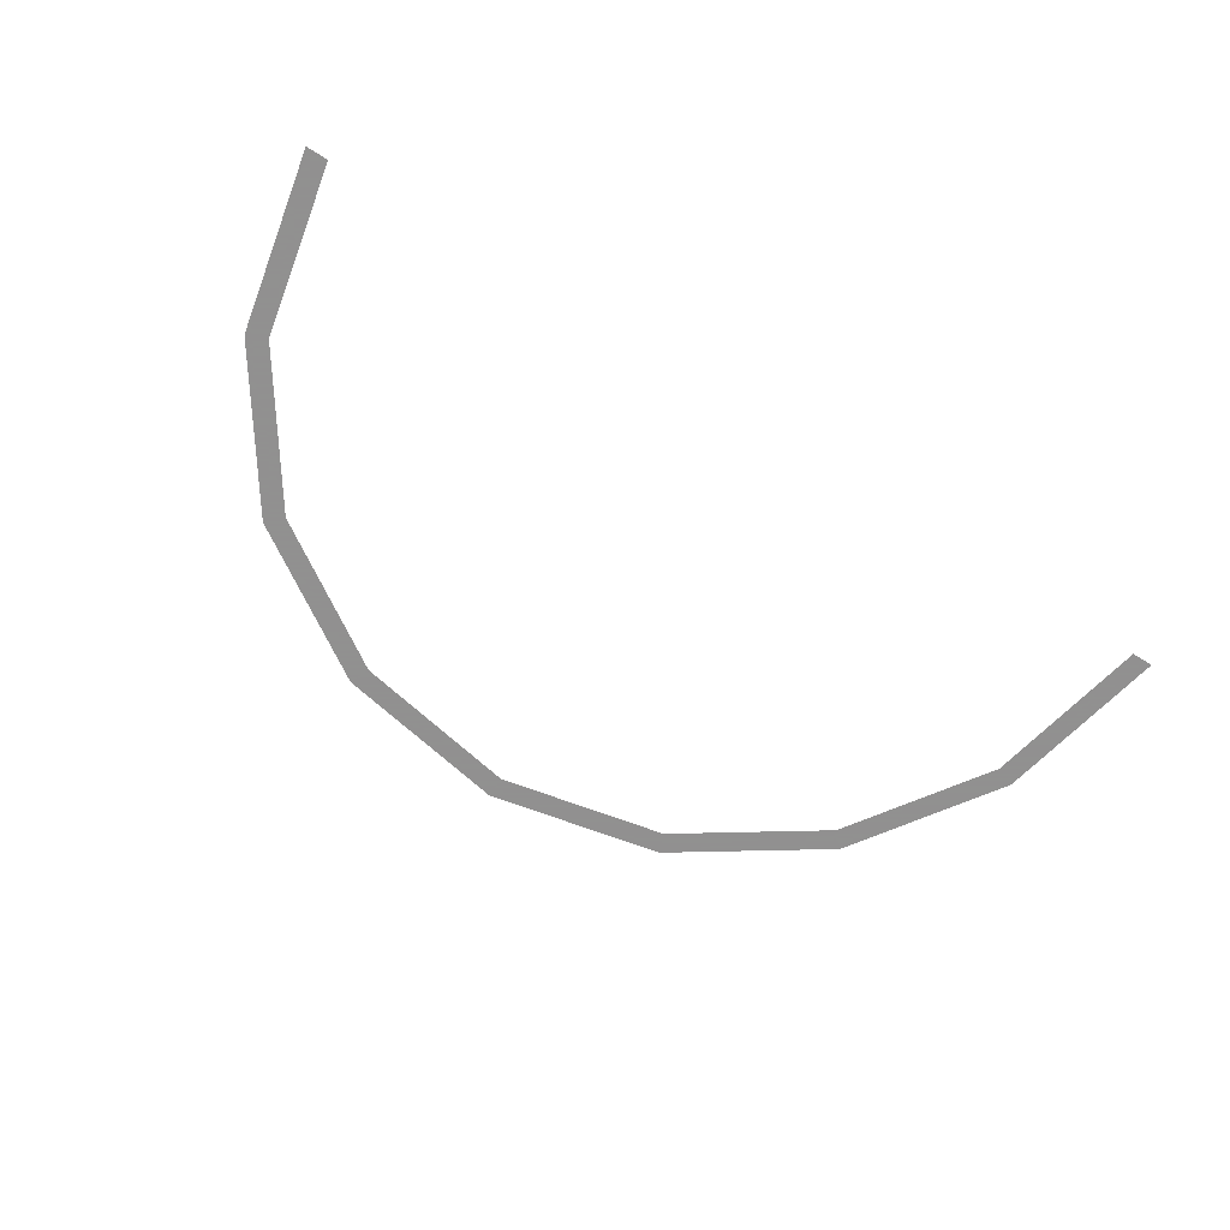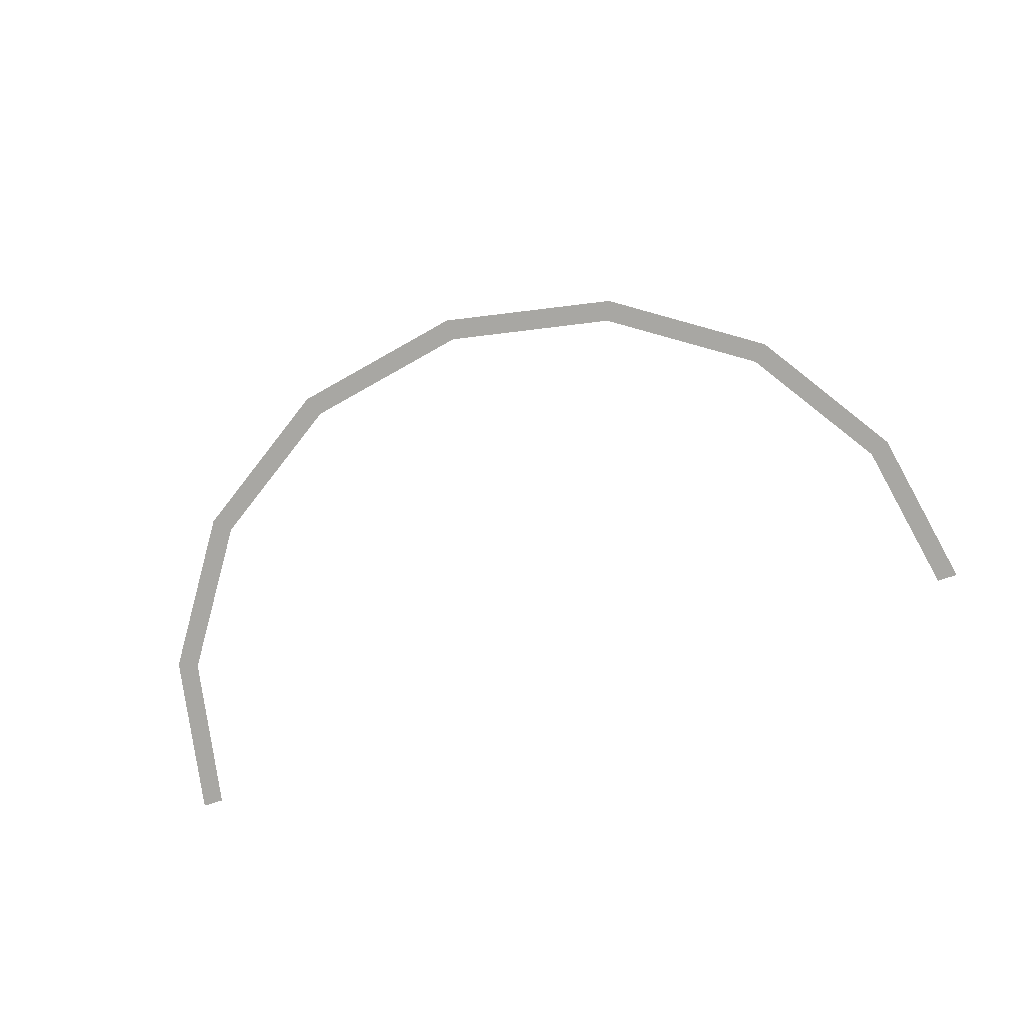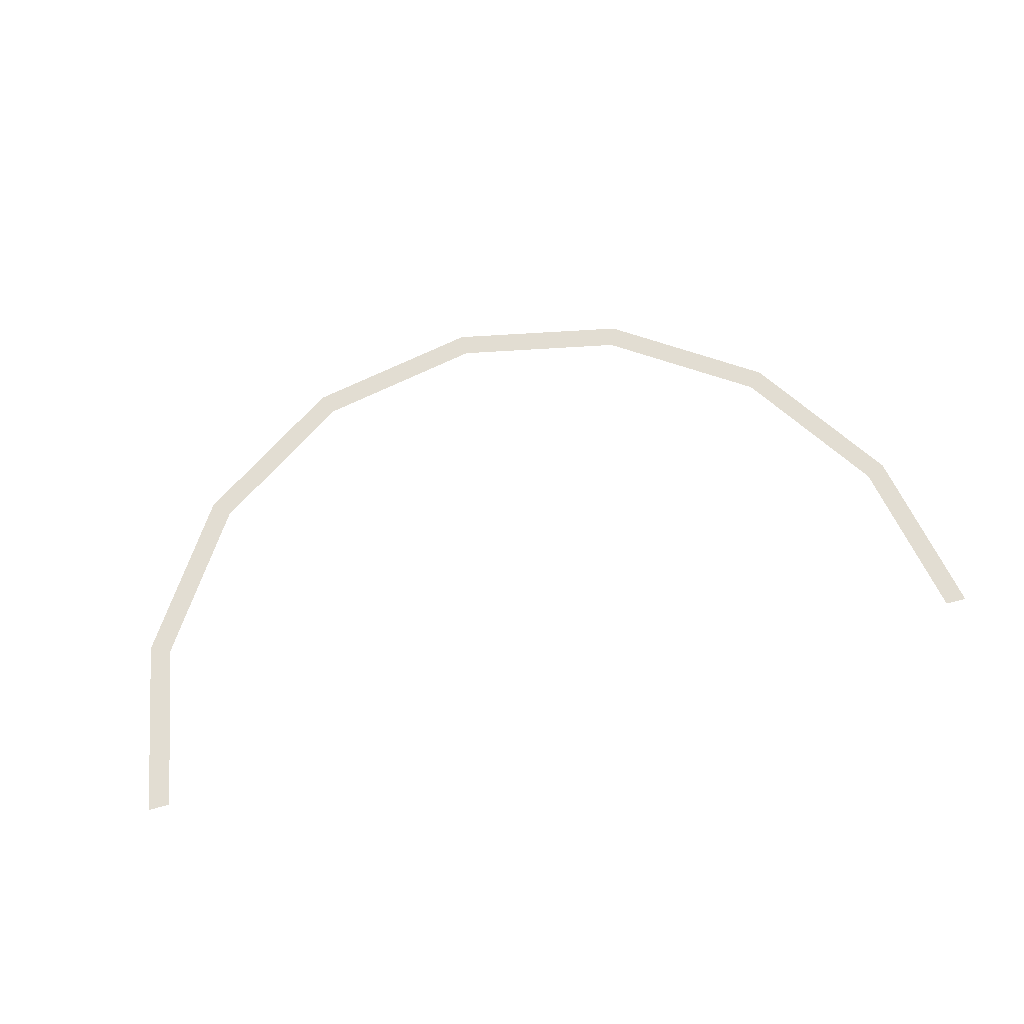
<metadata>
{"format":"obj","ext":"obj","renderer":"f3d","projection":"perspective","resolution":1024,"background":"white","views":[{"elev":-65.8,"azim":147.6,"up":"+Y"},{"elev":-74.5,"azim":18.2,"up":"+Y"},{"elev":68.2,"azim":165.1,"up":"+Y"}]}
</metadata>
<code>
v 1.05 0 0
v 0.9701 0 0.4018
v 0.9239 0 0.3827
v 1 0 0
v 0.9701 0 0.4018
v 0.7425 0 0.7425
v 0.7071 0 0.7071
v 0.9239 0 0.3827
v 0.7425 0 0.7425
v 0.4018 0 0.9701
v 0.3827 0 0.9239
v 0.7071 0 0.7071
v 0.4018 0 0.9701
v 0 0 1.05
v 0 0 1
v 0.3827 0 0.9239
v 0 0 1.05
v -0.4018 0 0.9701
v -0.3827 0 0.9239
v 0 0 1
v -0.4018 0 0.9701
v -0.7425 0 0.7425
v -0.7071 0 0.7071
v -0.3827 0 0.9239
v -0.7425 0 0.7425
v -0.9701 0 0.4018
v -0.9239 0 0.3827
v -0.7071 0 0.7071
v -0.9701 0 0.4018
v -1.05 0 0
v -1 0 0
v -0.9239 0 0.3827
g mesh633
f 1 2 3
f 3 4 1
f 5 6 7
f 7 8 5
f 9 10 11
f 11 12 9
f 13 14 15
f 15 16 13
f 17 18 19
f 19 20 17
f 21 22 23
f 23 24 21
f 25 26 27
f 27 28 25
f 29 30 31
f 31 32 29

</code>
